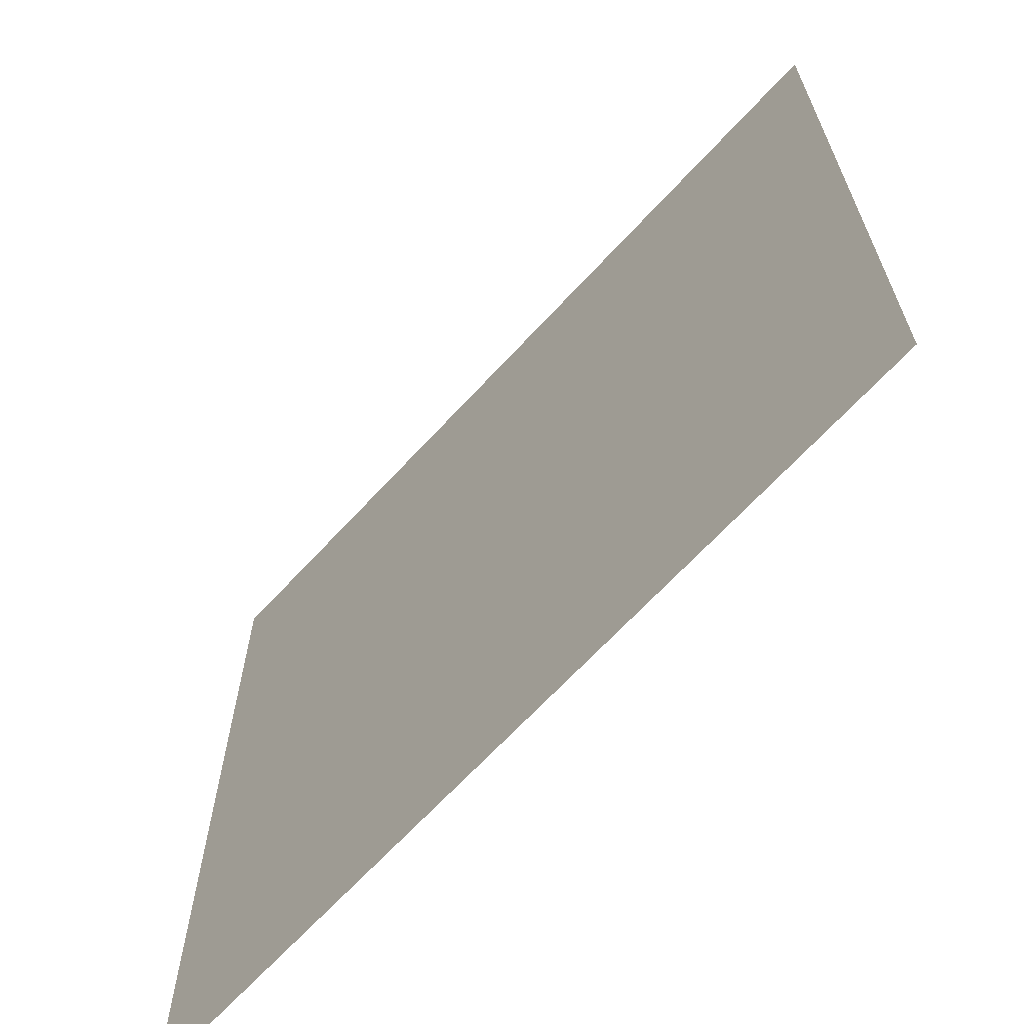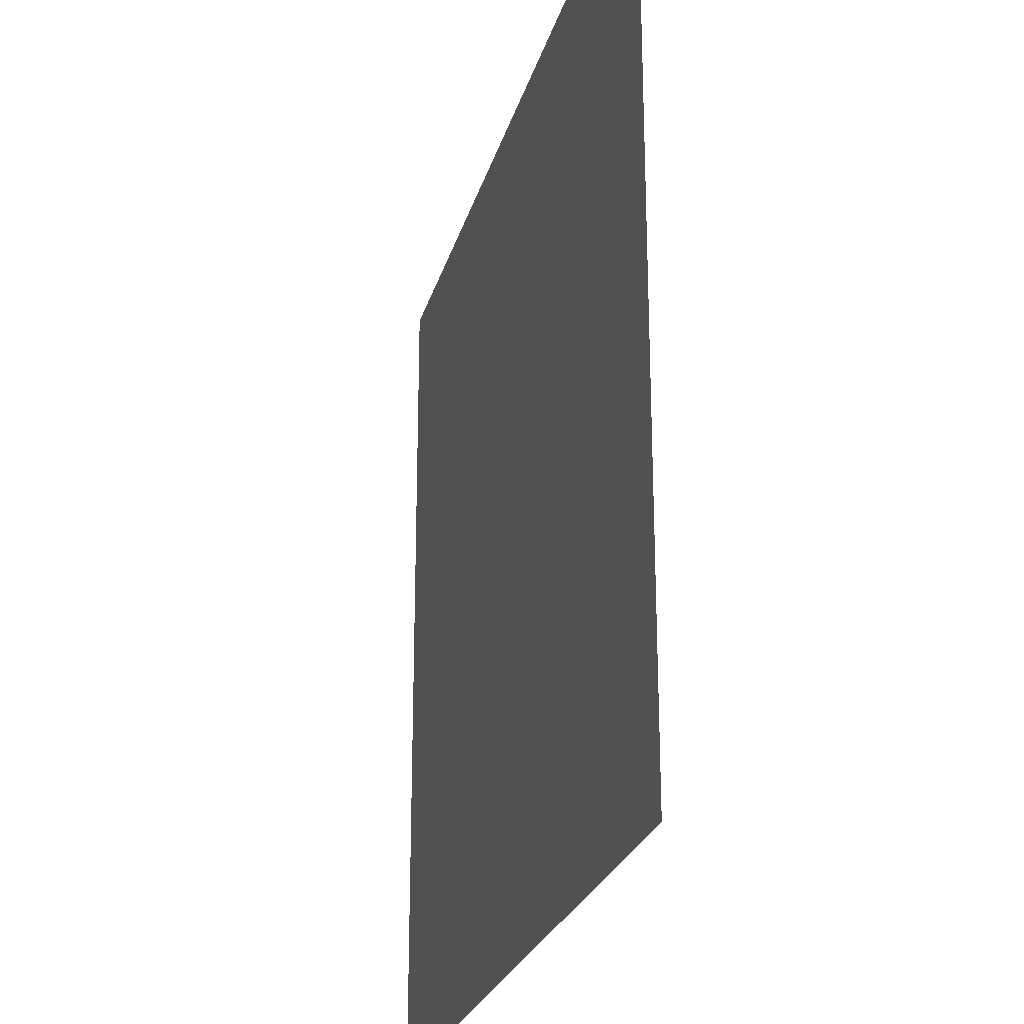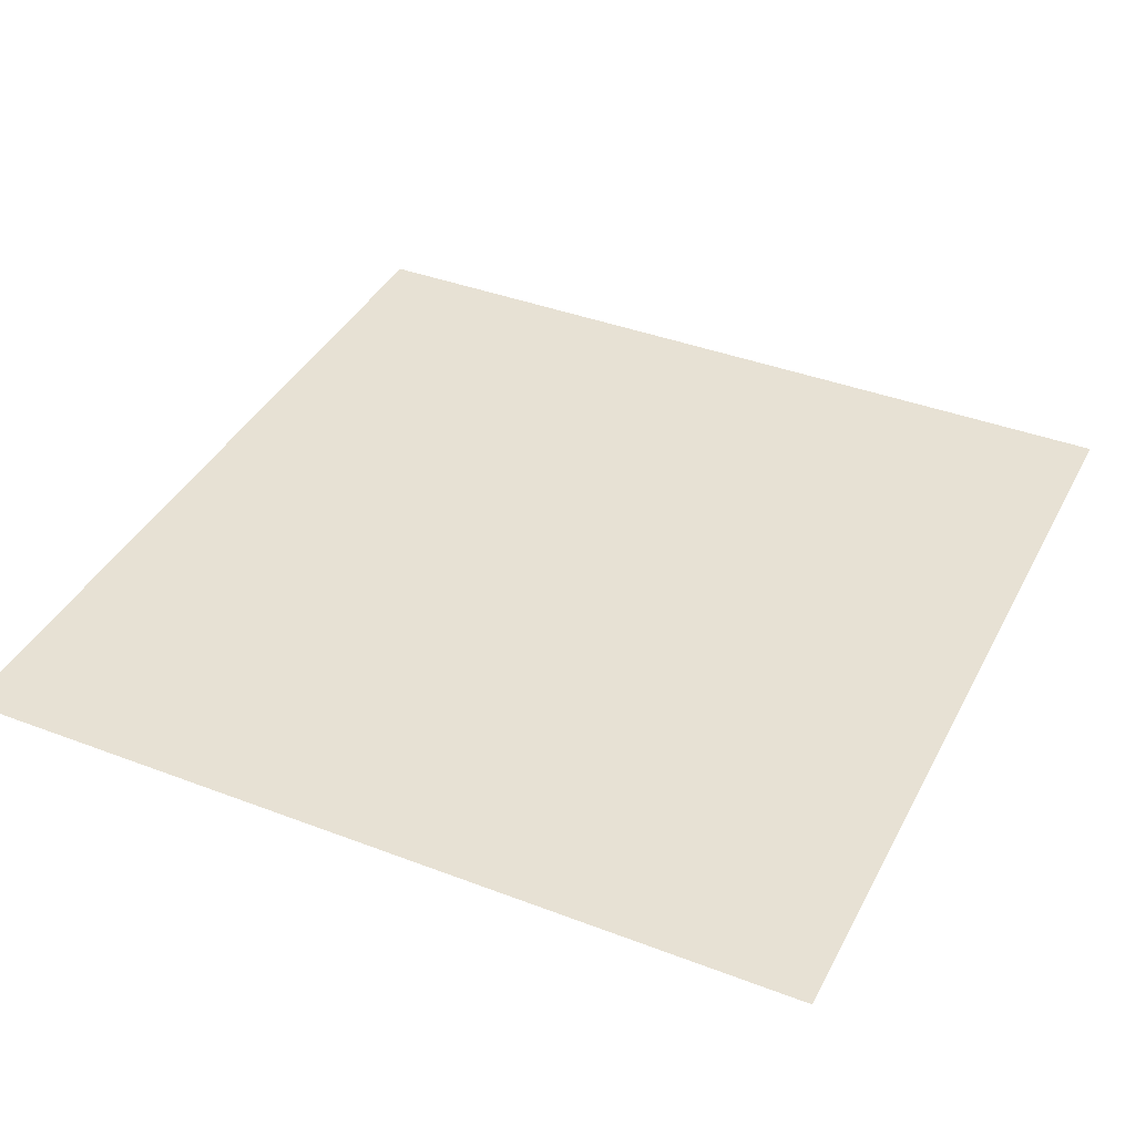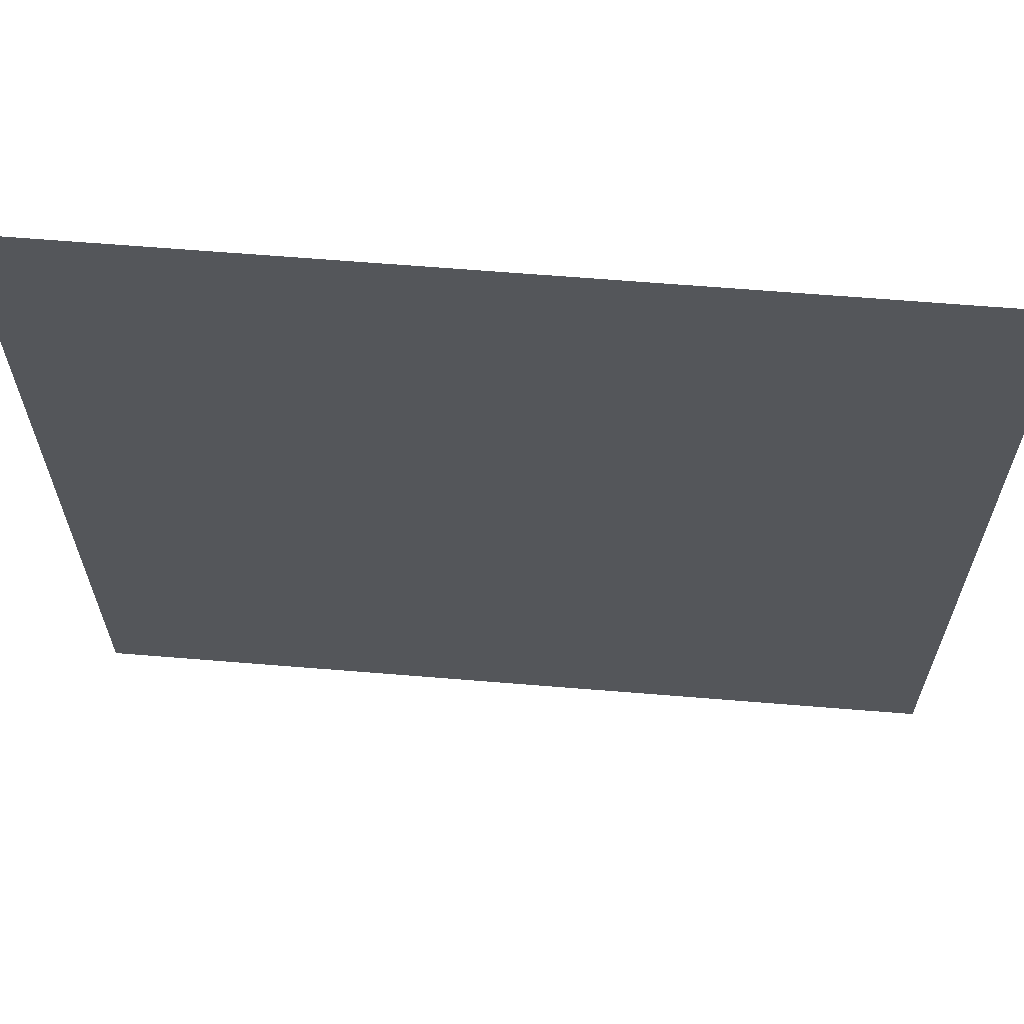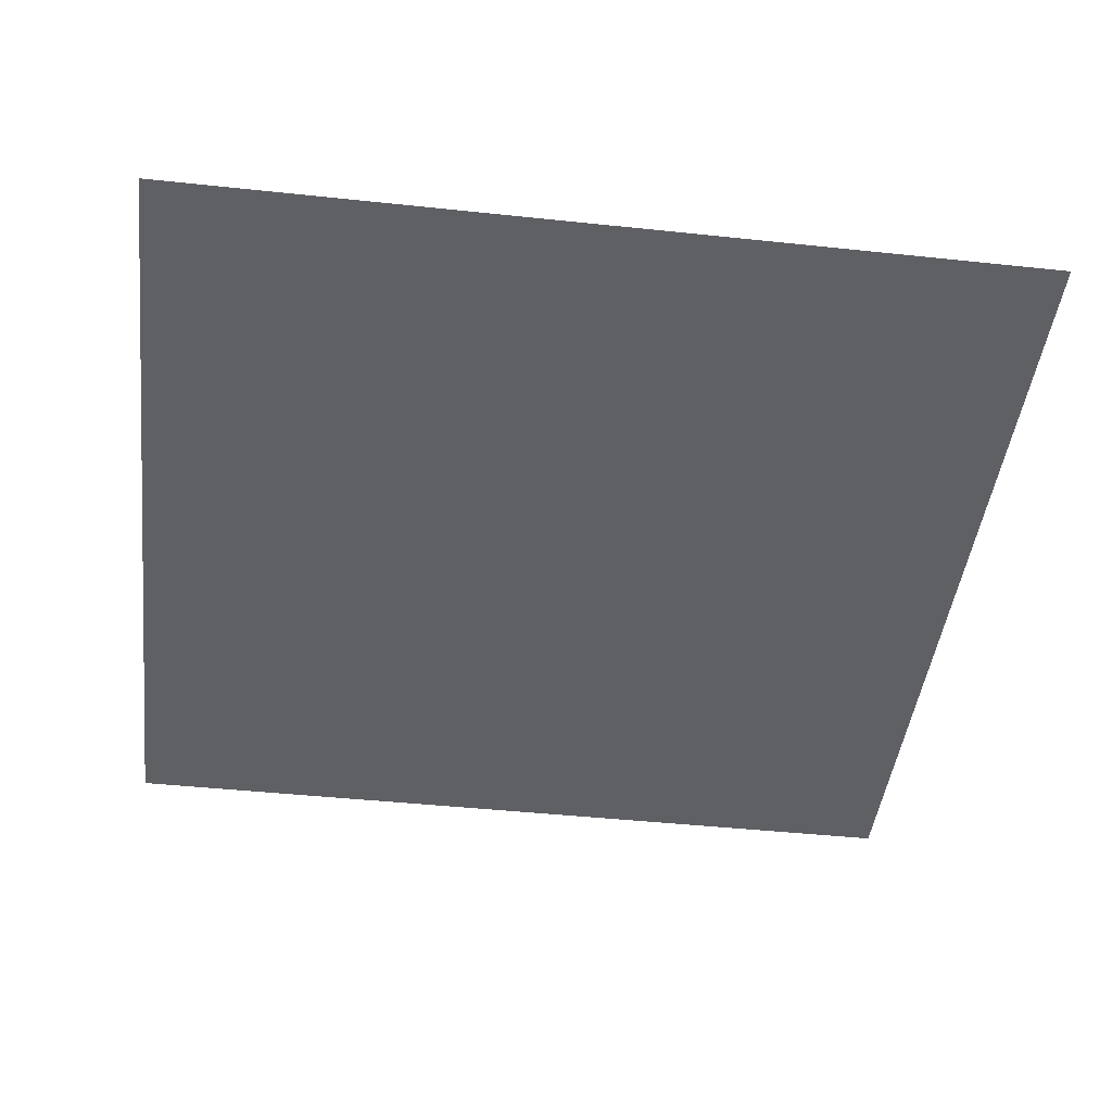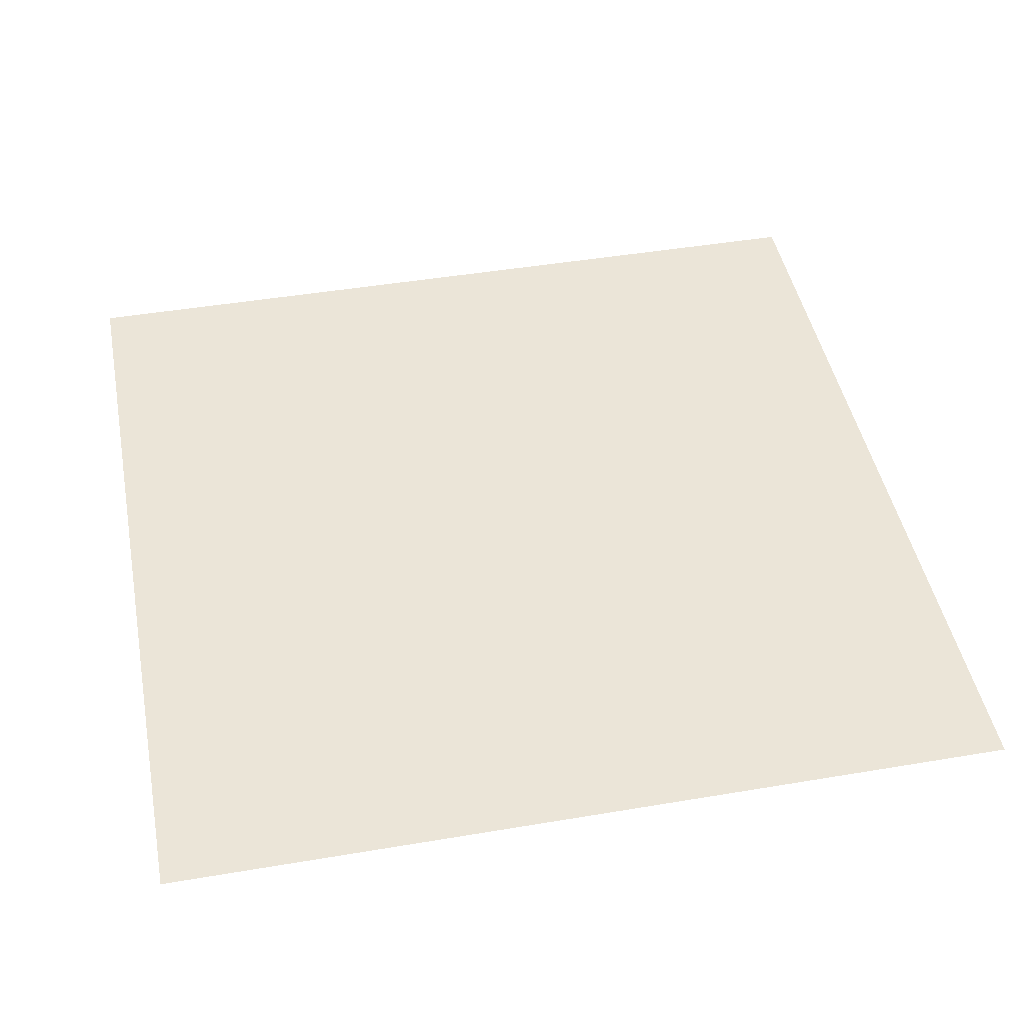
<metadata>
{"format":"obj","ext":"obj","renderer":"f3d","projection":"perspective","resolution":1024,"background":"white","views":[{"elev":-66.7,"azim":47.4,"up":"+Z"},{"elev":-24.5,"azim":75.8,"up":"+Z"},{"elev":39.5,"azim":25.4,"up":"+Y"},{"elev":64.6,"azim":-175.3,"up":"+Z"},{"elev":-45.0,"azim":-97.0,"up":"+Y"},{"elev":45.6,"azim":79.0,"up":"+Y"}]}
</metadata>
<code>
v  -5 -4 5
v  5 -4 5
v  5 -4 -5
v  -5 -4 -5
g objobjobjDuplicate09
f 1 2 3
f 3 4 1
g

</code>
